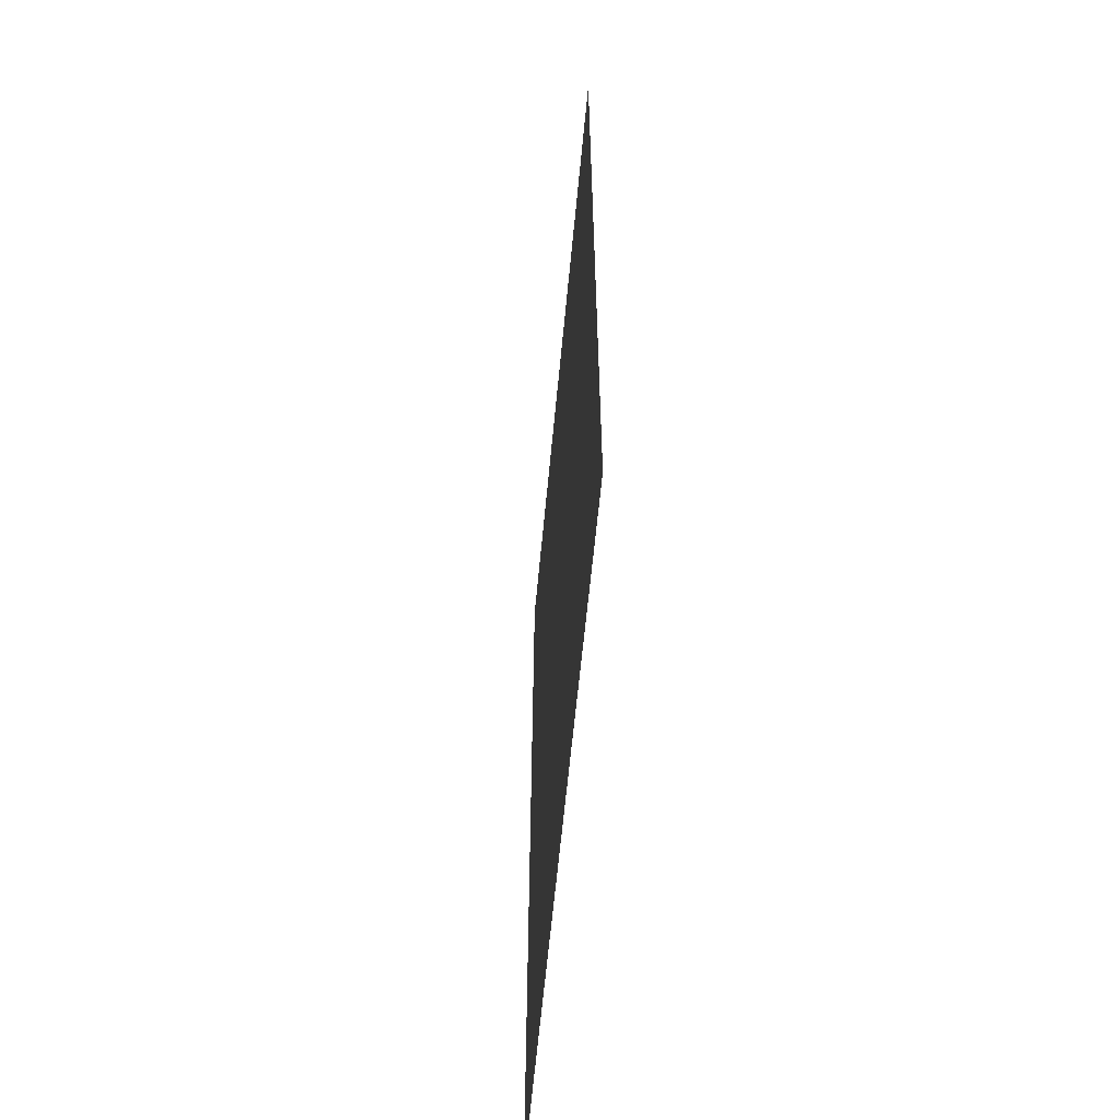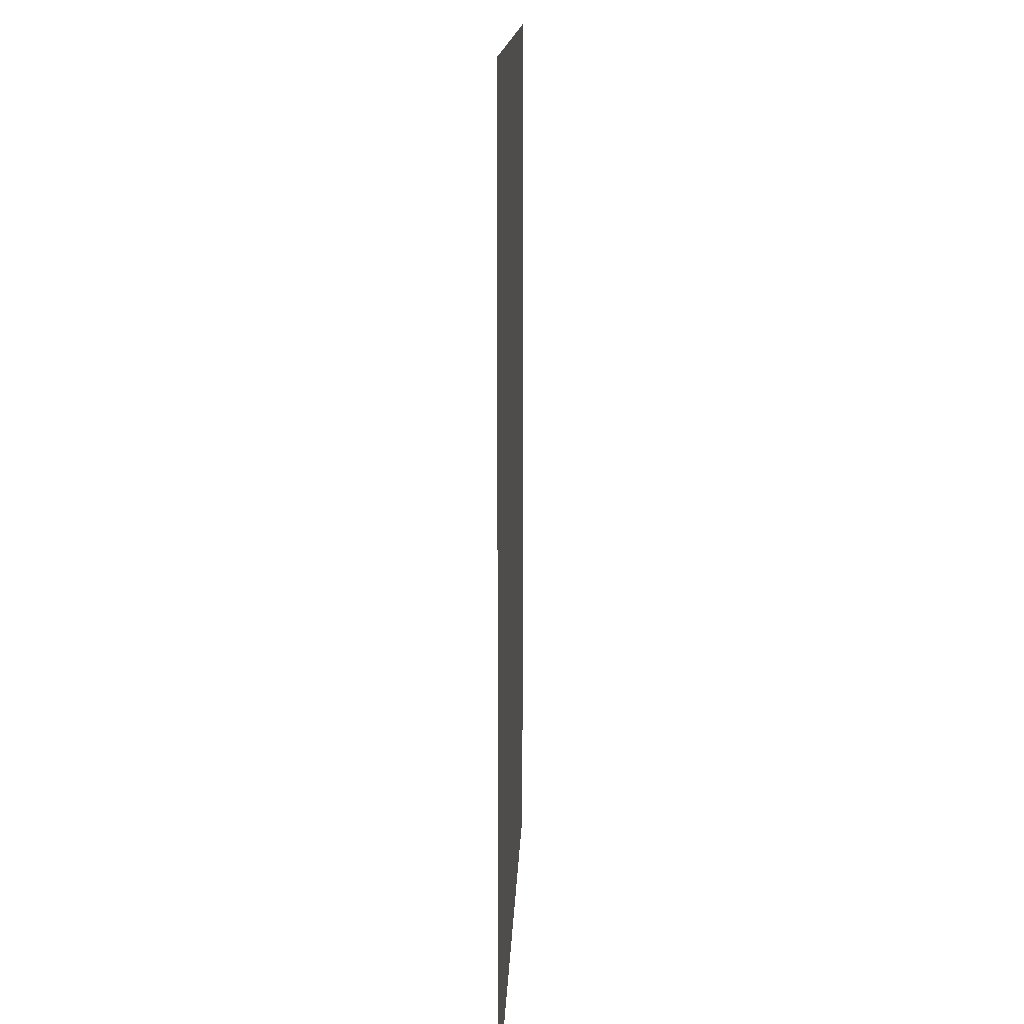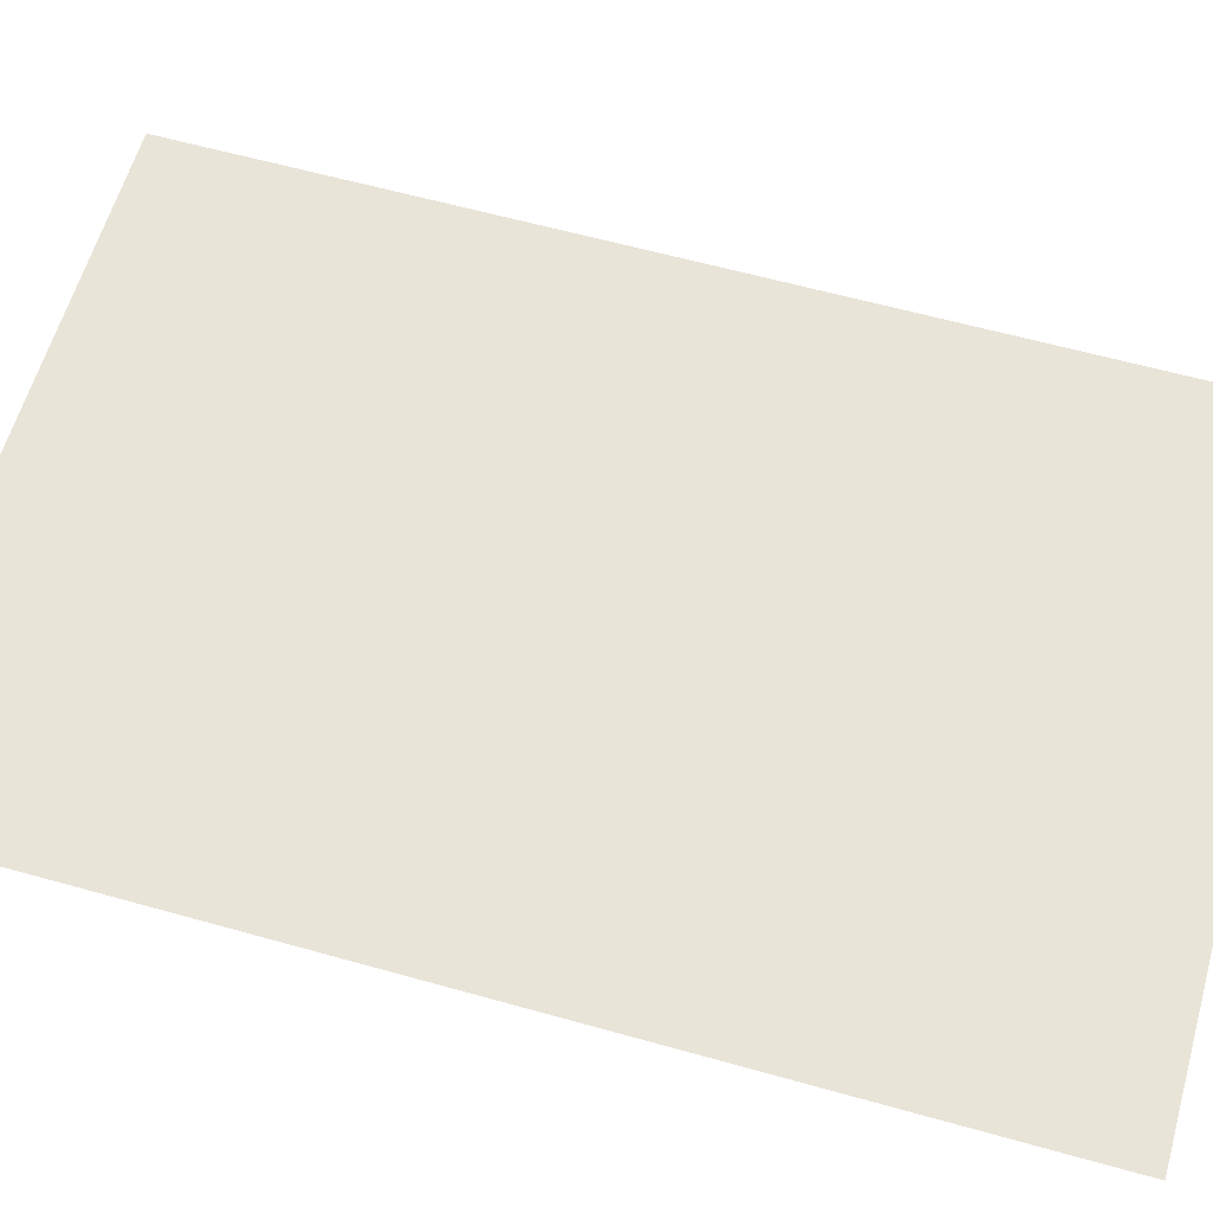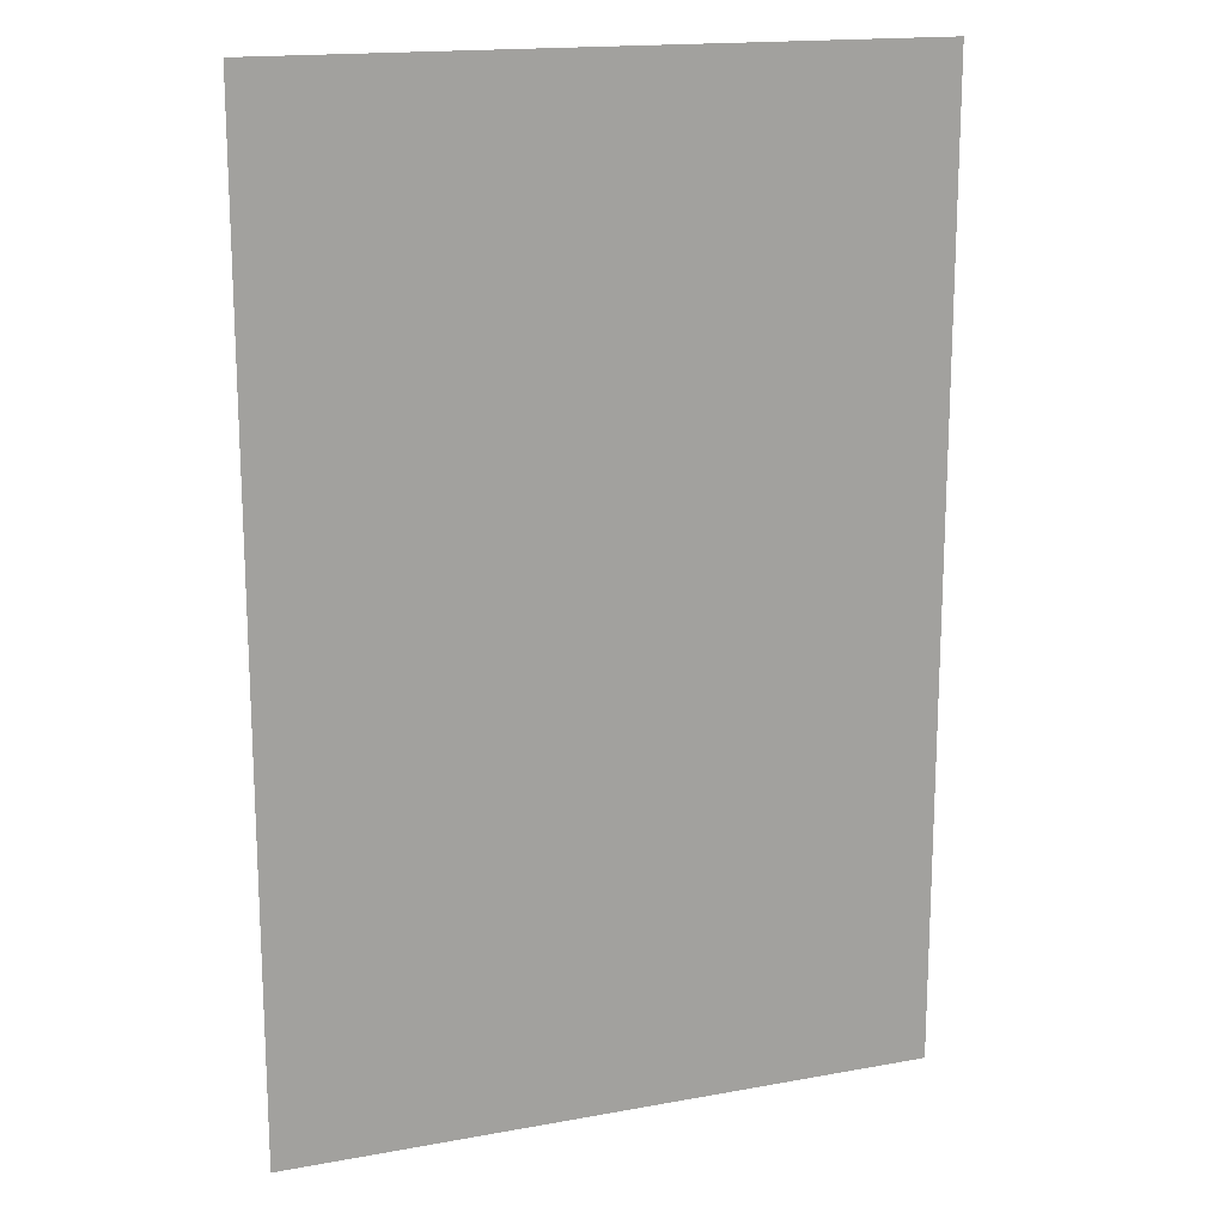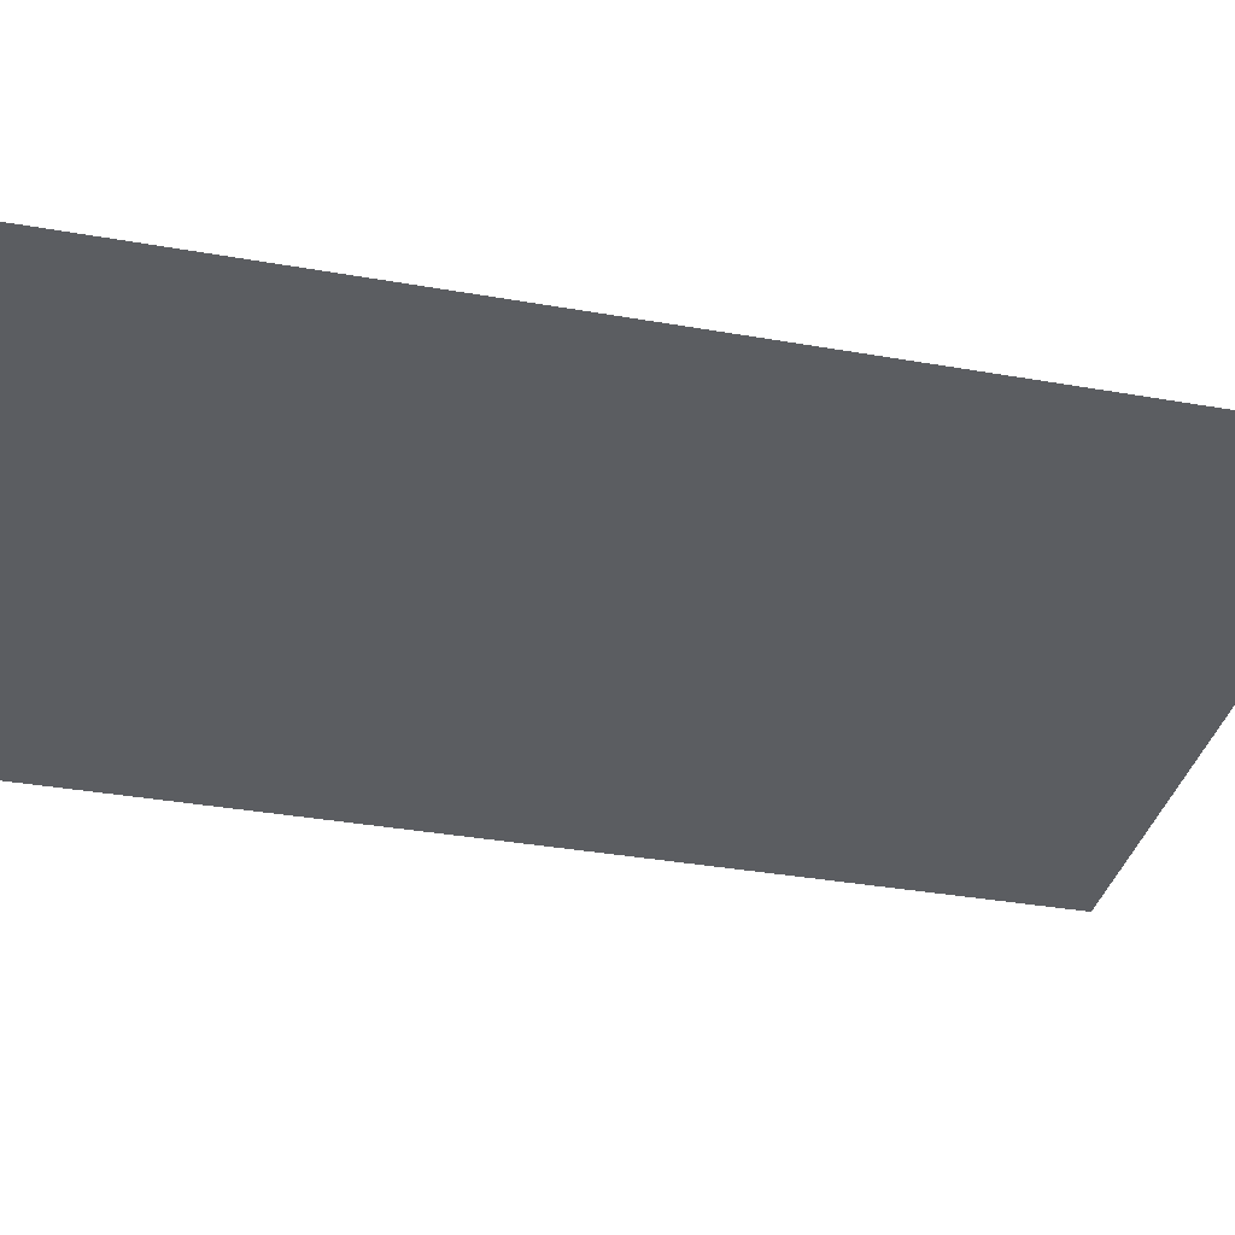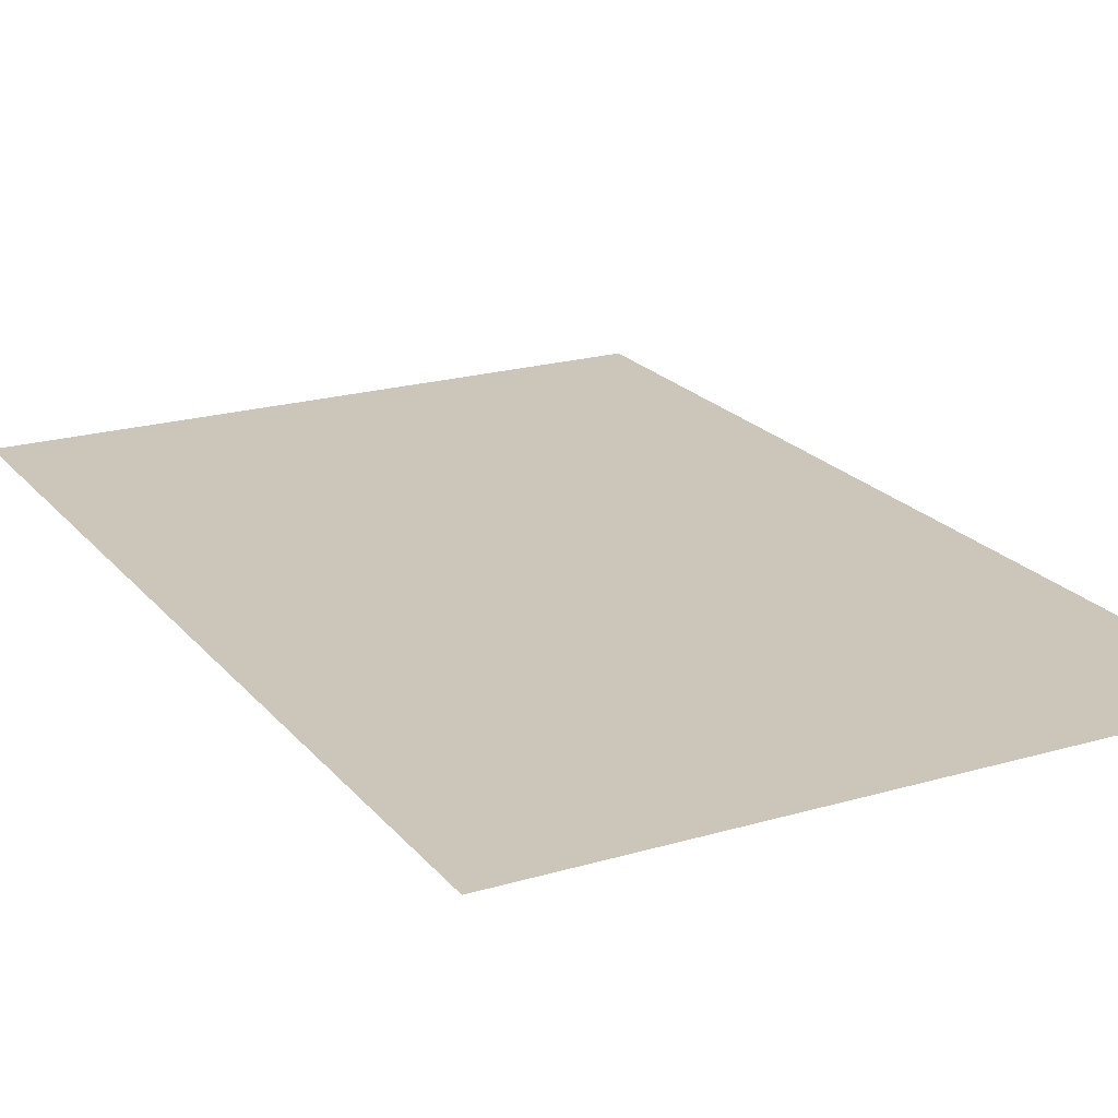
<metadata>
{"format":"obj","ext":"obj","renderer":"f3d","projection":"perspective","resolution":1024,"background":"white","views":[{"elev":-62.6,"azim":-95.4,"up":"+Y"},{"elev":15.3,"azim":92.3,"up":"+Y"},{"elev":60.7,"azim":-74.0,"up":"+Z"},{"elev":16.7,"azim":-20.4,"up":"+Y"},{"elev":-36.0,"azim":77.1,"up":"+Z"},{"elev":20.9,"azim":-27.8,"up":"+Z"}]}
</metadata>
<code>
v -384 -6 0
v -385 -6 0
v -385 -5 0
v -384 -5 0
v -385 -6 0
v -386 -6 0
v -386 -5 0
v -385 -5 0
v -384 -7 0
v -385 -7 0
v -385 -6 0
v -384 -6 0
v -385 -7 0
v -386 -7 0
v -386 -6 0
v -385 -6 0
v -384 -8 0
v -385 -8 0
v -385 -7 0
v -384 -7 0
v -385 -8 0
v -386 -8 0
v -386 -7 0
v -385 -7 0
g GameMap_mesh_0002
f 1 2 3 4
f 5 6 7 8
f 9 10 11 12
f 13 14 15 16
f 17 18 19 20
f 21 22 23 24

</code>
